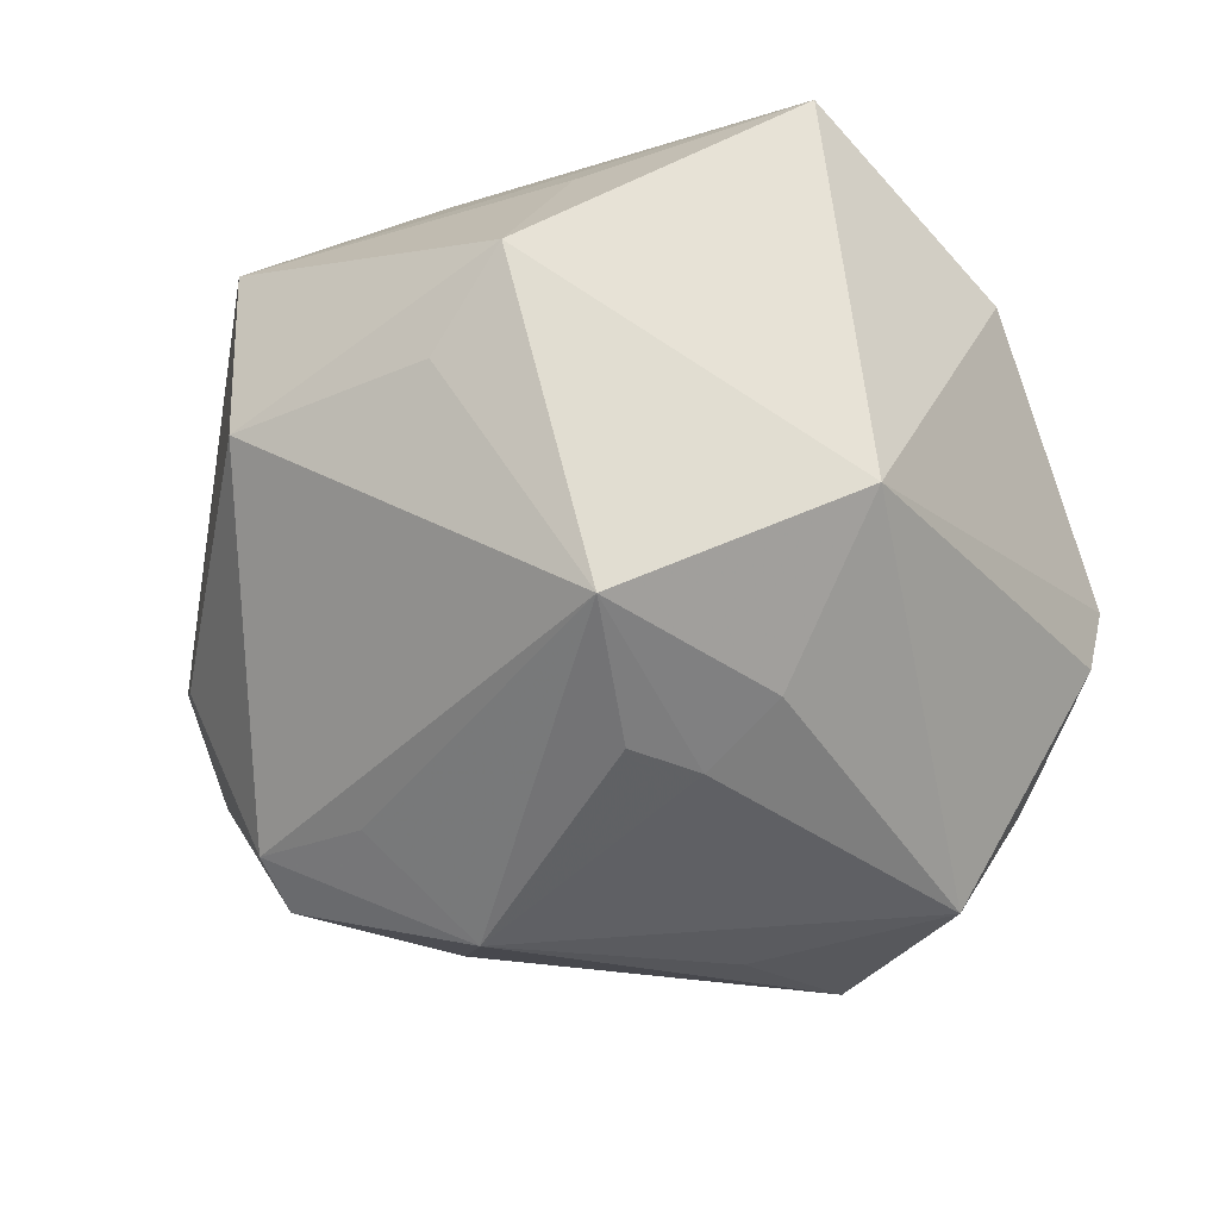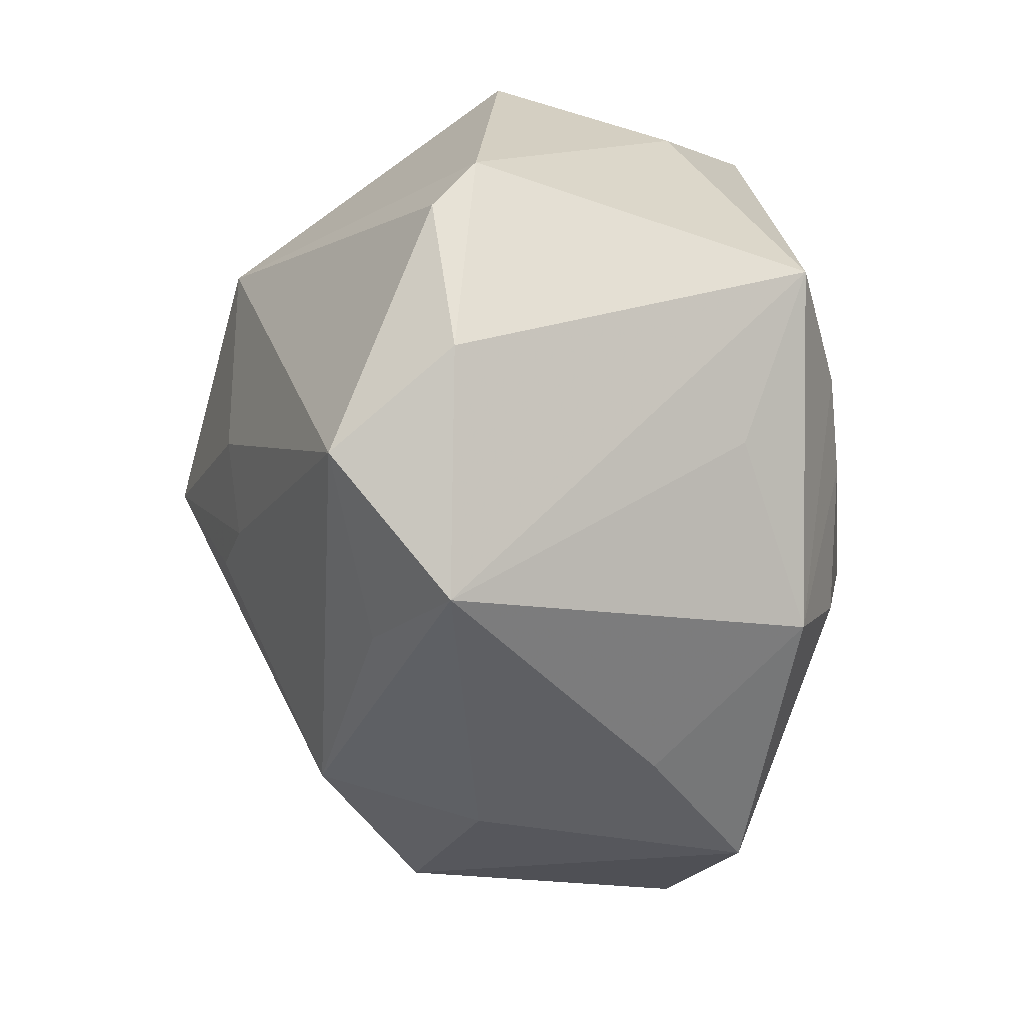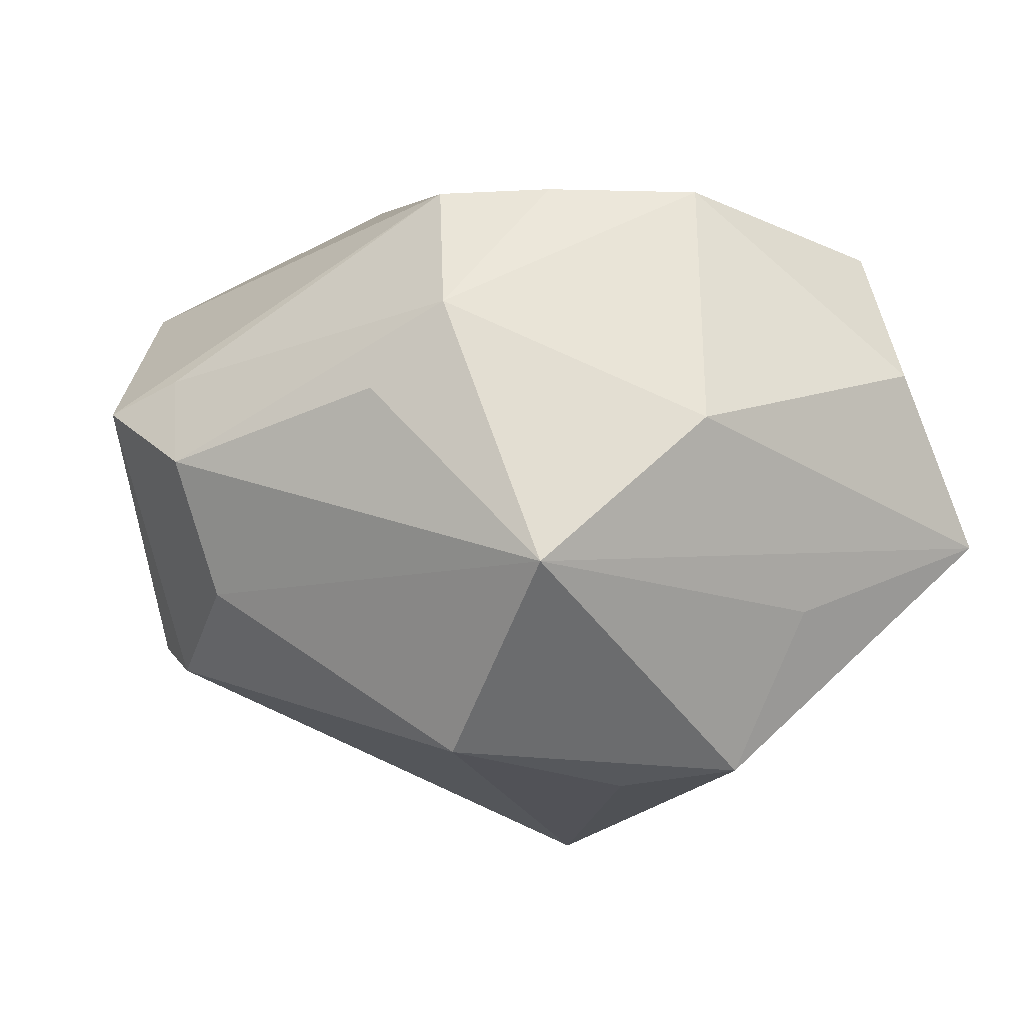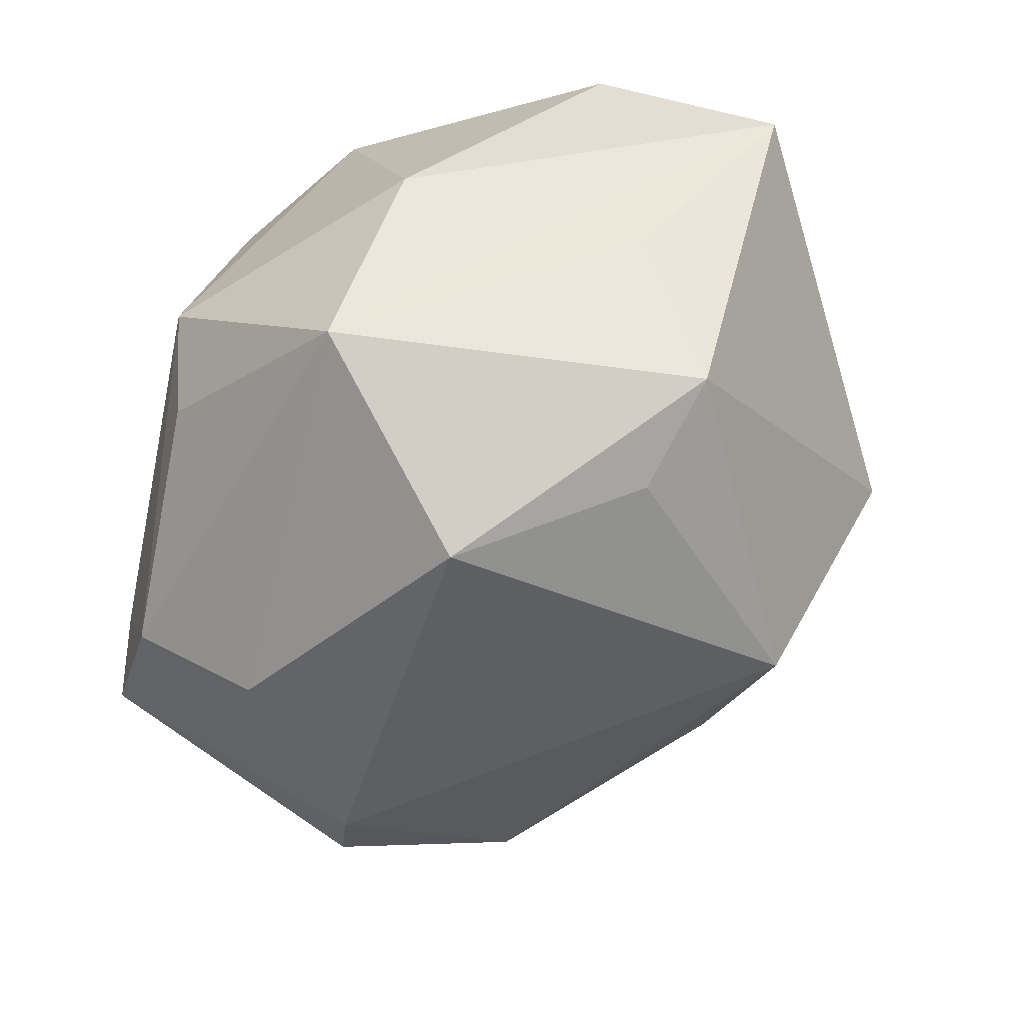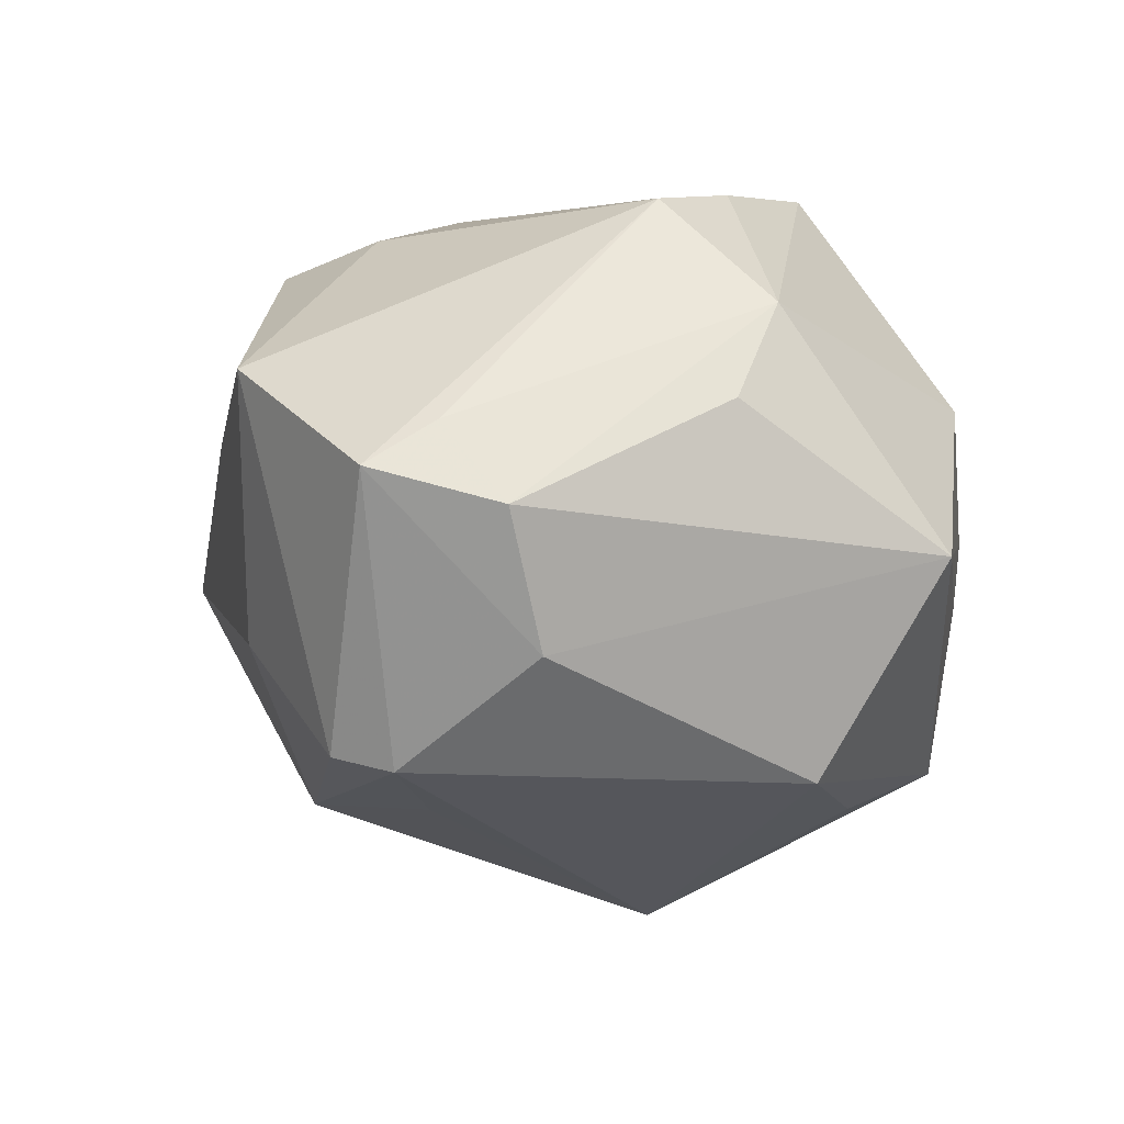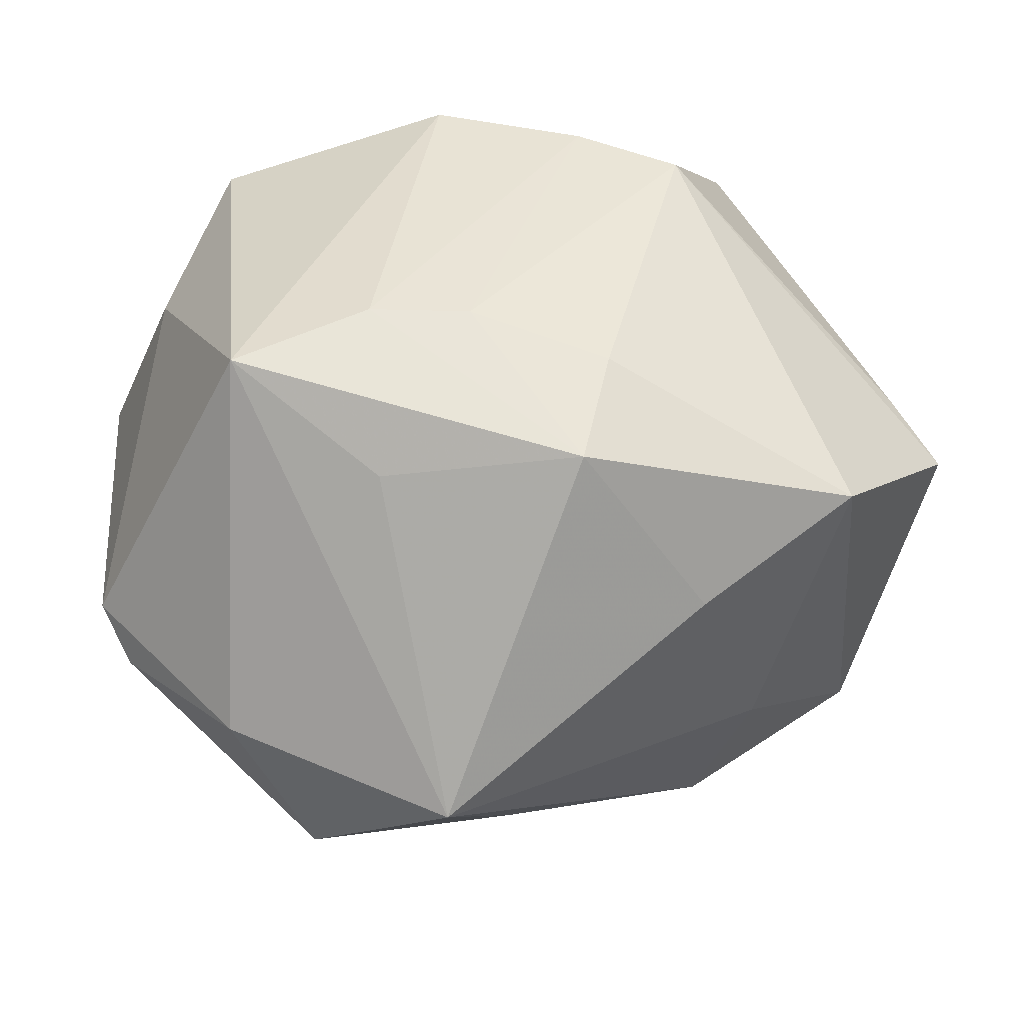
<metadata>
{"format":"obj","ext":"obj","renderer":"f3d","projection":"perspective","resolution":1024,"background":"white","views":[{"elev":-78.6,"azim":-156.9,"up":"+Z"},{"elev":-71.3,"azim":-84.6,"up":"+Y"},{"elev":10.6,"azim":151.6,"up":"+Z"},{"elev":53.2,"azim":137.9,"up":"+Y"},{"elev":6.7,"azim":105.0,"up":"+Z"},{"elev":-51.7,"azim":-2.5,"up":"+Y"}]}
</metadata>
<code>
v -0.04016 0.005219 0.01921
v -0.0005273 0.006685 -0.04489
v 0.0518 -0.00983 0.01132
v 0.02435 0.04419 0.0009505
v 0.04581 0.006912 -0.007647
v 0.03048 -0.03006 -0.01008
v 0.03173 -0.009393 -0.02672
v 0.04636 -0.00353 0.01558
v 0.02659 0.02643 0.02674
v -0.002291 -0.01523 -0.03543
v 0.003331 -0.009263 -0.03844
v -0.004259 0.03853 -0.02729
v 0.008367 0.01736 0.03784
v -0.03764 0.03775 -0.004787
v 0.002942 -0.03965 -0.01886
v -0.003978 -0.01675 0.03506
v -0.01208 -0.01104 -0.03586
v -0.03339 0.02047 0.02822
v -0.04176 -0.02767 -0.008026
v -0.004507 -0.04989 -0.00932
v -0.02915 -0.03984 -0.006601
v -0.01311 -0.03188 0.0236
v 0.02276 -0.03599 0.01067
v -0.04726 0.01032 -0.0005265
v -0.02966 0.03461 0.01599
v -0.0195 -0.04259 -0.02088
v 0.01118 -0.02165 0.03289
v -0.01496 -0.01693 0.035
v -0.00827 0.02221 0.03728
v 0.02812 0.03123 -0.02251
v 0.04955 0.004494 0.007674
v 0.04333 -0.01625 -0.0193
v 0.02549 -0.02458 -0.0282
v 0.01977 0.01232 0.03736
v -0.02847 0.004031 -0.0341
v -0.04519 -0.02369 -0.002982
v -0.01224 0.04014 -0.009309
v -0.04008 0.02036 0.009335
v 0.006392 0.03104 -0.02958
v 0.002309 0.04163 0.01432
v 0.03422 0.02385 0.01744
v -0.02952 -0.02339 0.03212
v 0.00845 -0.0337 0.02858
v 0.04357 -0.009336 -0.02048
v 0.03866 -0.02766 0.01985
f 24 14 35
f 20 42 21
f 21 26 20
f 33 6 20
f 32 6 33
f 22 42 20
f 3 34 45
f 45 32 3
f 45 6 32
f 8 34 3
f 3 31 8
f 34 8 9
f 9 8 31
f 4 30 12
f 2 35 12
f 12 35 14
f 4 31 5
f 5 30 4
f 5 31 3
f 17 35 2
f 26 35 17
f 36 21 42
f 24 35 36
f 7 33 2
f 2 33 11
f 20 26 15
f 15 33 20
f 26 33 15
f 42 22 43
f 43 22 20
f 20 6 23
f 6 45 23
f 23 43 20
f 45 43 23
f 4 14 40
f 40 9 4
f 29 9 40
f 42 29 18
f 41 31 4
f 4 9 41
f 41 9 31
f 34 9 13
f 13 9 29
f 37 14 4
f 4 12 37
f 37 12 14
f 39 30 2
f 2 12 39
f 39 12 30
f 30 5 44
f 3 32 44
f 44 5 3
f 32 33 44
f 33 7 44
f 2 30 44
f 44 7 2
f 26 21 19
f 21 36 19
f 19 35 26
f 19 36 35
f 10 33 26
f 10 11 33
f 26 17 10
f 10 17 2
f 2 11 10
f 34 13 16
f 1 18 24
f 42 18 1
f 24 36 1
f 1 36 42
f 38 14 24
f 24 18 38
f 38 18 14
f 25 40 14
f 14 18 25
f 29 40 25
f 25 18 29
f 34 16 27
f 27 16 43
f 27 45 34
f 27 43 45
f 28 13 29
f 28 16 13
f 28 29 42
f 42 43 28
f 43 16 28

</code>
